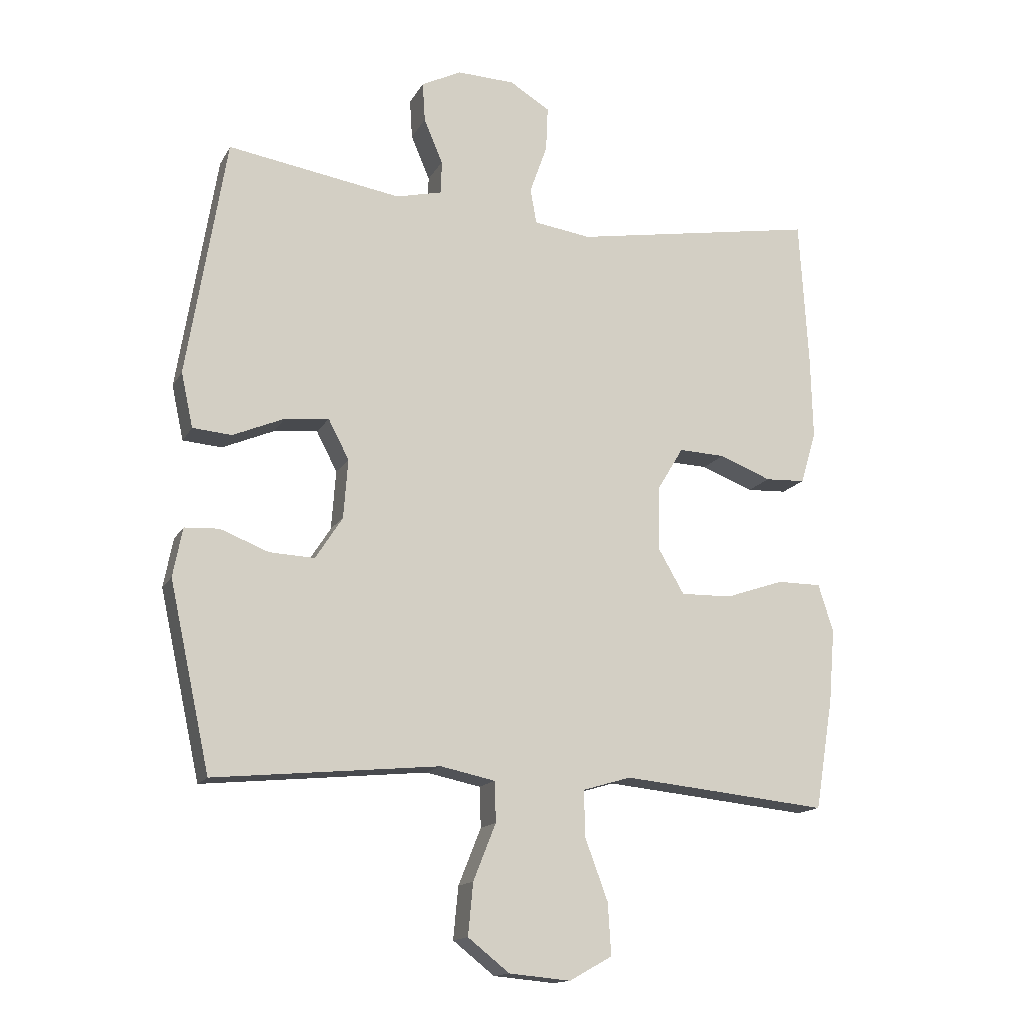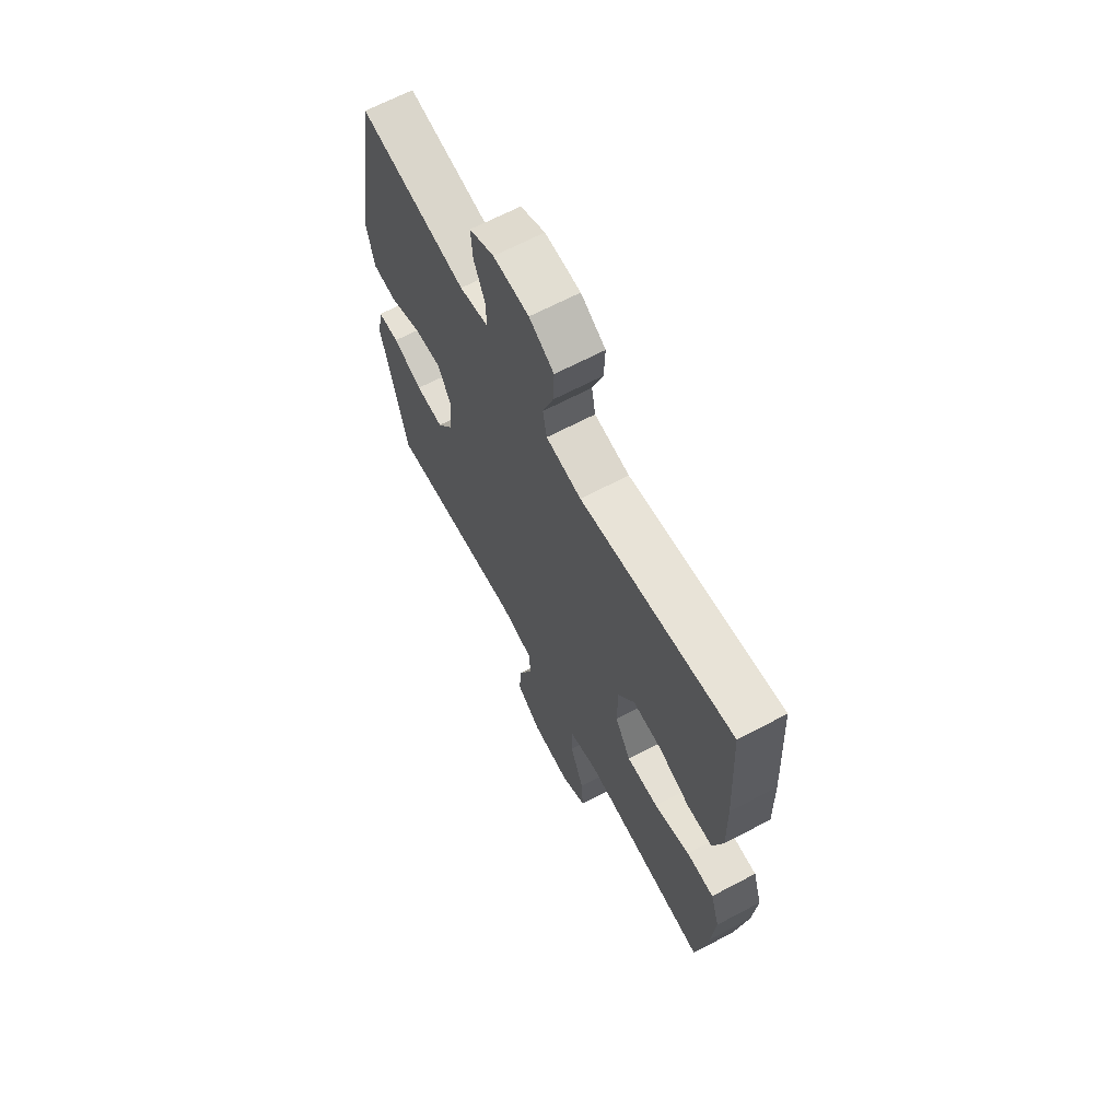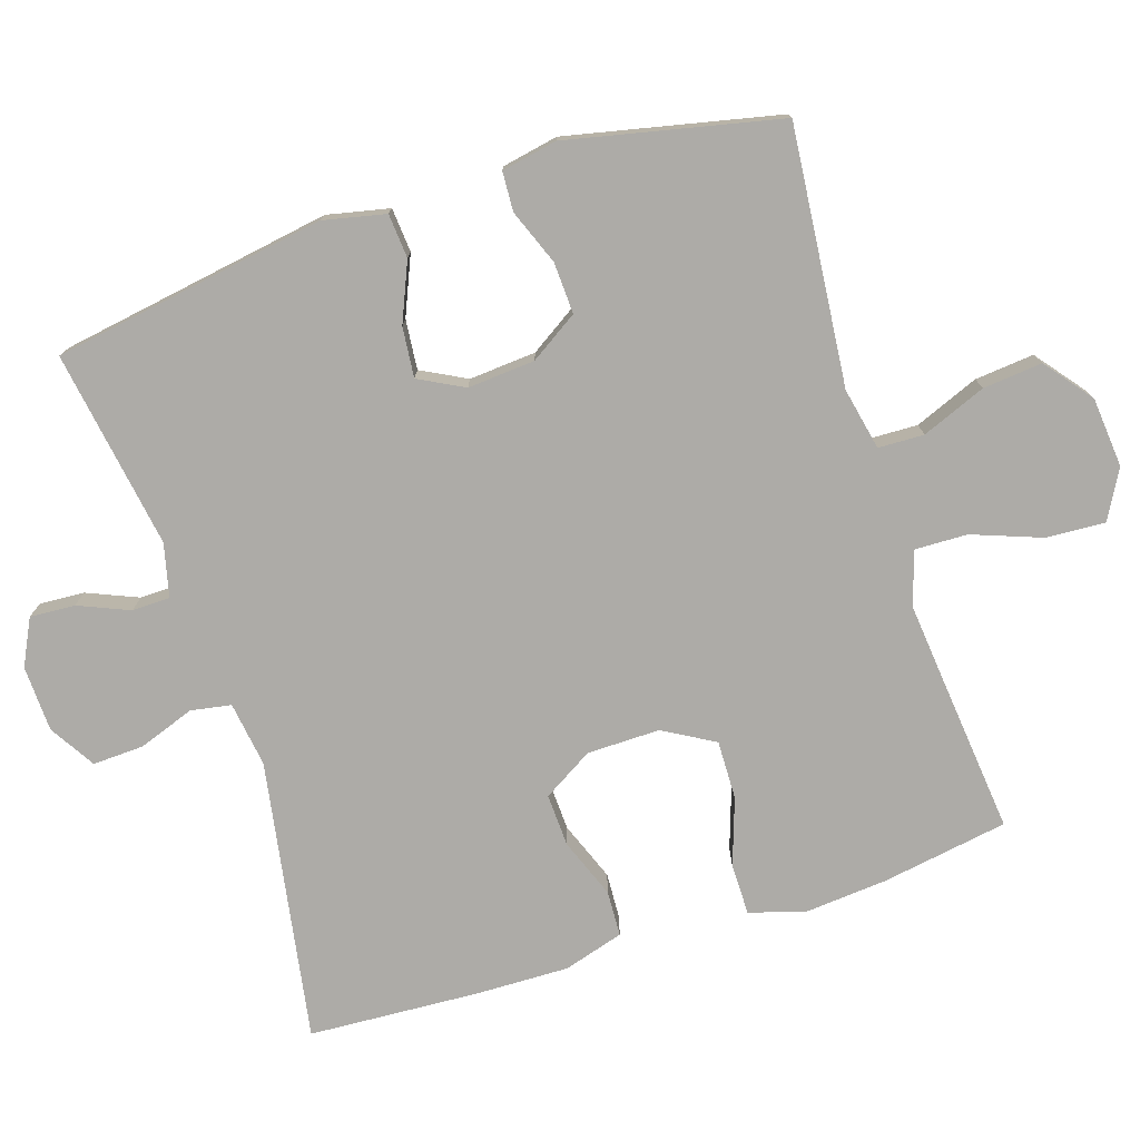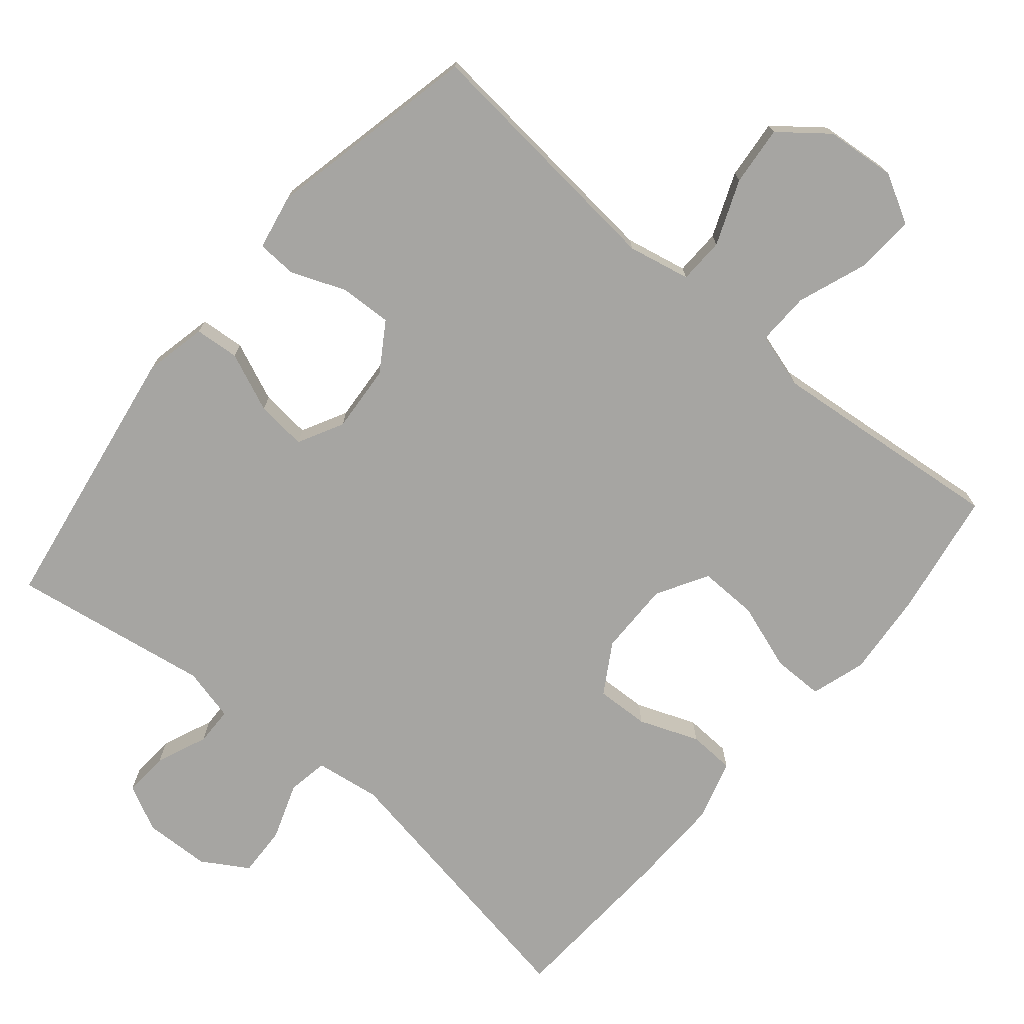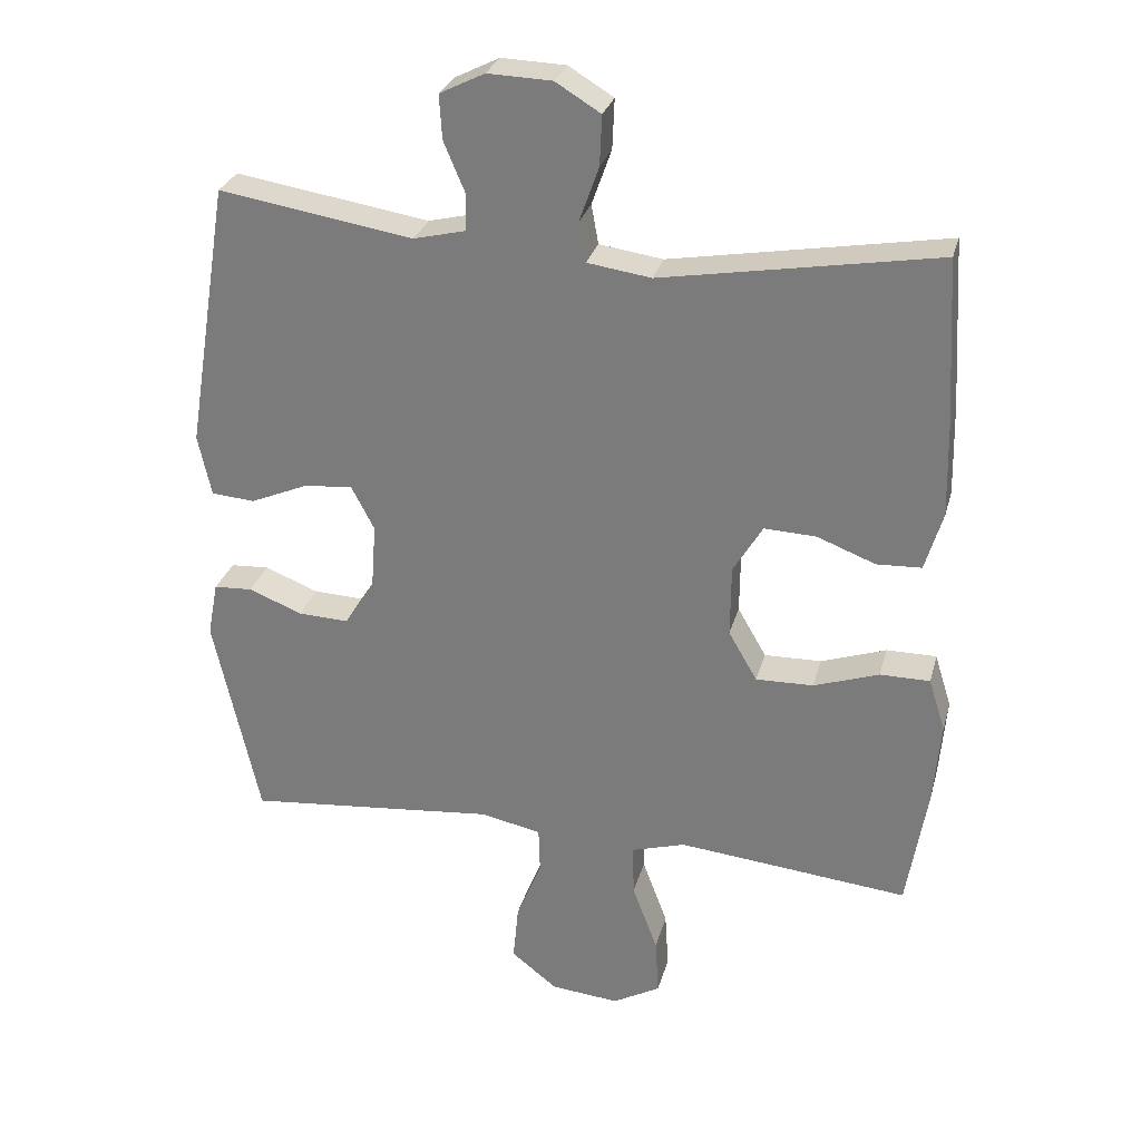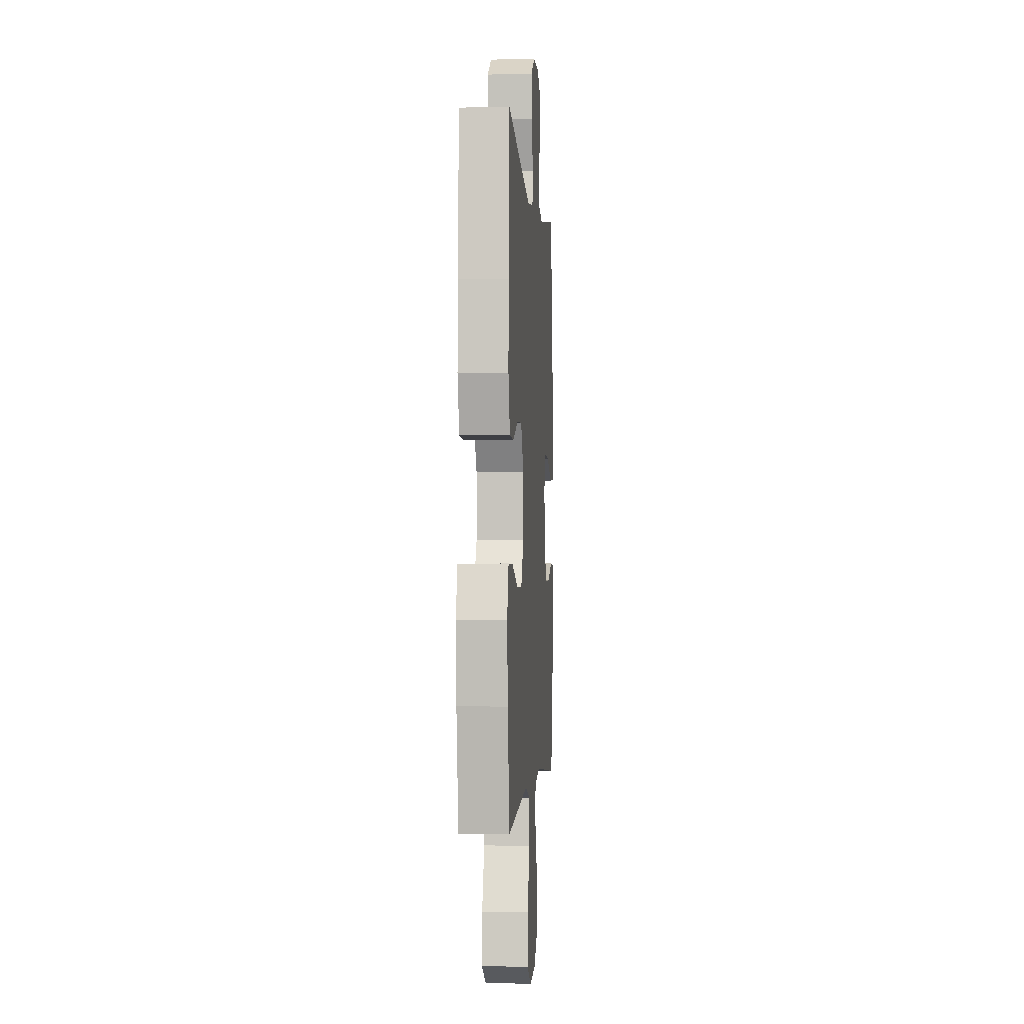
<metadata>
{"format":"obj","ext":"obj","renderer":"f3d","projection":"perspective","resolution":1024,"background":"white","views":[{"elev":-15.0,"azim":160.0,"up":"+Z"},{"elev":66.4,"azim":-117.9,"up":"+Z"},{"elev":-76.4,"azim":107.9,"up":"+Y"},{"elev":-73.7,"azim":140.0,"up":"+Y"},{"elev":28.6,"azim":-165.6,"up":"+Z"},{"elev":-1.7,"azim":-85.7,"up":"+Z"}]}
</metadata>
<code>
v 0.5 0.07 -0.5
v 0.141 0.07 -0.465
v 0.054 0.07 -0.483
v 0.052 0.07 -0.547
v 0.088 0.07 -0.637
v 0.096 0.07 -0.72
v 0.03 0.07 -0.772
v -0.068 0.07 -0.781
v -0.136 0.07 -0.743
v -0.131 0.07 -0.661
v -0.095 0.07 -0.564
v -0.093 0.07 -0.49
v -0.17 0.07 -0.467
v -0.292 0.07 -0.479
v -0.5 0.07 -0.5
v -0.529 0.07 -0.324
v -0.539 0.07 -0.206
v -0.515 0.07 -0.13
v -0.444 0.07 -0.13
v -0.351 0.07 -0.162
v -0.269 0.07 -0.164
v -0.228 0.07 -0.093
v -0.229 0.07 0.009
v -0.271 0.07 0.079
v -0.345 0.07 0.076
v -0.428 0.07 0.044
v -0.492 0.07 0.047
v -0.517 0.07 0.131
v -0.514 0.07 0.26
v -0.5 0.07 0.5
v -0.108 0.07 0.432
v -0.017 0.07 0.445
v -0.007 0.07 0.501
v -0.035 0.07 0.58
v -0.038 0.07 0.651
v 0.026 0.07 0.69
v 0.118 0.07 0.693
v 0.182 0.07 0.661
v 0.178 0.07 0.598
v 0.148 0.07 0.527
v 0.149 0.07 0.474
v 0.223 0.07 0.456
v 0.5 0.07 0.5
v 0.562 0.07 0.118
v 0.543 0.07 0.031
v 0.481 0.07 0.026
v 0.399 0.07 0.061
v 0.329 0.07 0.068
v 0.296 0.07 0.005
v 0.303 0.07 -0.089
v 0.346 0.07 -0.156
v 0.418 0.07 -0.153
v 0.495 0.07 -0.123
v 0.55 0.07 -0.126
v 0.565 0.07 -0.204
v 0.5 0 -0.5
v 0.141 0 -0.465
v 0.054 0 -0.483
v 0.052 0 -0.547
v 0.088 0 -0.637
v 0.096 0 -0.72
v 0.03 0 -0.772
v -0.068 0 -0.781
v -0.136 0 -0.743
v -0.131 0 -0.661
v -0.095 0 -0.564
v -0.093 0 -0.49
v -0.17 0 -0.467
v -0.292 0 -0.479
v -0.5 0 -0.5
v -0.529 0 -0.324
v -0.539 0 -0.206
v -0.515 0 -0.13
v -0.444 0 -0.13
v -0.351 0 -0.162
v -0.269 0 -0.164
v -0.228 0 -0.093
v -0.229 0 0.009
v -0.271 0 0.079
v -0.345 0 0.076
v -0.428 0 0.044
v -0.492 0 0.047
v -0.517 0 0.131
v -0.514 0 0.26
v -0.5 0 0.5
v -0.108 0 0.432
v -0.017 0 0.445
v -0.007 0 0.501
v -0.035 0 0.58
v -0.038 0 0.651
v 0.026 0 0.69
v 0.118 0 0.693
v 0.182 0 0.661
v 0.178 0 0.598
v 0.148 0 0.527
v 0.149 0 0.474
v 0.223 0 0.456
v 0.5 0 0.5
v 0.562 0 0.118
v 0.543 0 0.031
v 0.481 0 0.026
v 0.399 0 0.061
v 0.329 0 0.068
v 0.296 0 0.005
v 0.303 0 -0.089
v 0.346 0 -0.156
v 0.418 0 -0.153
v 0.495 0 -0.123
v 0.55 0 -0.126
v 0.565 0 -0.204
f 52 53 54 55
f 51 52 55 1
f 50 51 1 2
f 49 50 2 3
f 44 45 46 47
f 42 43 44 47
f 41 42 47 48
f 37 38 39 40
f 37 40 41
f 36 37 41
f 33 34 35 36
f 33 36 41 48
f 28 29 30 31
f 28 31 32
f 25 26 27 28
f 24 25 28 32
f 23 24 32
f 22 23 32
f 17 18 19 20
f 17 20 21
f 14 15 16 17
f 13 14 17 21
f 12 13 21 22
f 8 9 10 11
f 8 11 12
f 7 8 12
f 4 5 6 7
f 3 4 7 12
f 49 3 12 22
f 32 33 48 49
f 22 32 49
f 110 109 108 107
f 56 110 107 106
f 57 56 106 105
f 58 57 105 104
f 102 101 100 99
f 102 99 98 97
f 103 102 97 96
f 95 94 93 92
f 96 95 92
f 96 92 91
f 91 90 89 88
f 103 96 91 88
f 86 85 84 83
f 87 86 83
f 83 82 81 80
f 87 83 80 79
f 87 79 78
f 87 78 77
f 75 74 73 72
f 76 75 72
f 72 71 70 69
f 76 72 69 68
f 77 76 68 67
f 66 65 64 63
f 67 66 63
f 67 63 62
f 62 61 60 59
f 67 62 59 58
f 77 67 58 104
f 104 103 88 87
f 104 87 77
f 1 56 57 2
f 2 57 58 3
f 3 58 59 4
f 4 59 60 5
f 5 60 61 6
f 6 61 62 7
f 7 62 63 8
f 8 63 64 9
f 9 64 65 10
f 10 65 66 11
f 11 66 67 12
f 12 67 68 13
f 13 68 69 14
f 14 69 70 15
f 15 70 71 16
f 16 71 72 17
f 17 72 73 18
f 18 73 74 19
f 19 74 75 20
f 20 75 76 21
f 21 76 77 22
f 22 77 78 23
f 23 78 79 24
f 24 79 80 25
f 25 80 81 26
f 26 81 82 27
f 27 82 83 28
f 28 83 84 29
f 29 84 85 30
f 30 85 86 31
f 31 86 87 32
f 32 87 88 33
f 33 88 89 34
f 34 89 90 35
f 35 90 91 36
f 36 91 92 37
f 37 92 93 38
f 38 93 94 39
f 39 94 95 40
f 40 95 96 41
f 41 96 97 42
f 42 97 98 43
f 43 98 99 44
f 44 99 100 45
f 45 100 101 46
f 46 101 102 47
f 47 102 103 48
f 48 103 104 49
f 49 104 105 50
f 50 105 106 51
f 51 106 107 52
f 52 107 108 53
f 53 108 109 54
f 54 109 110 55
f 55 110 56 1

</code>
